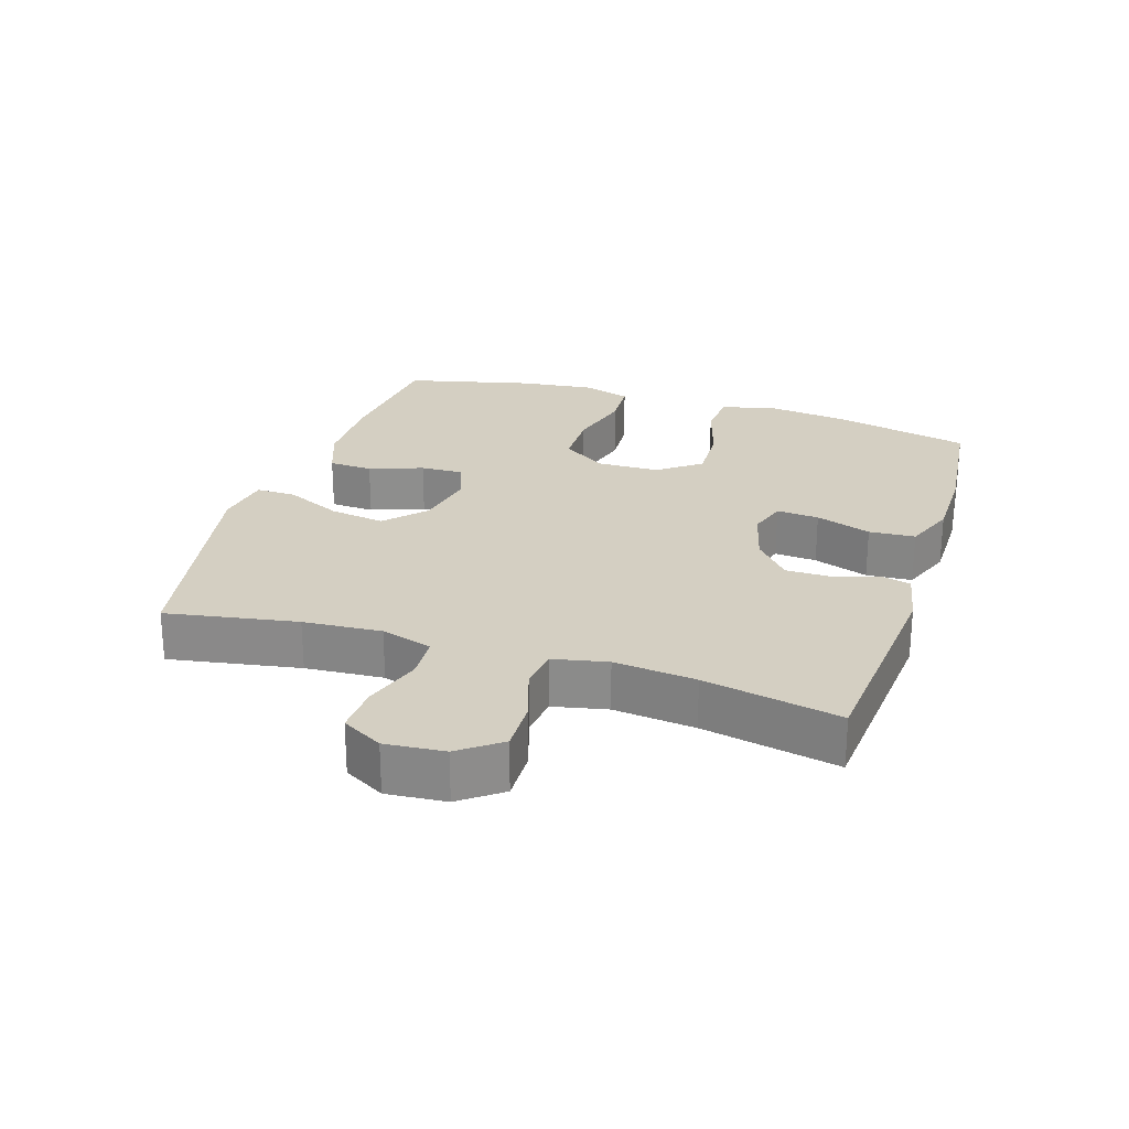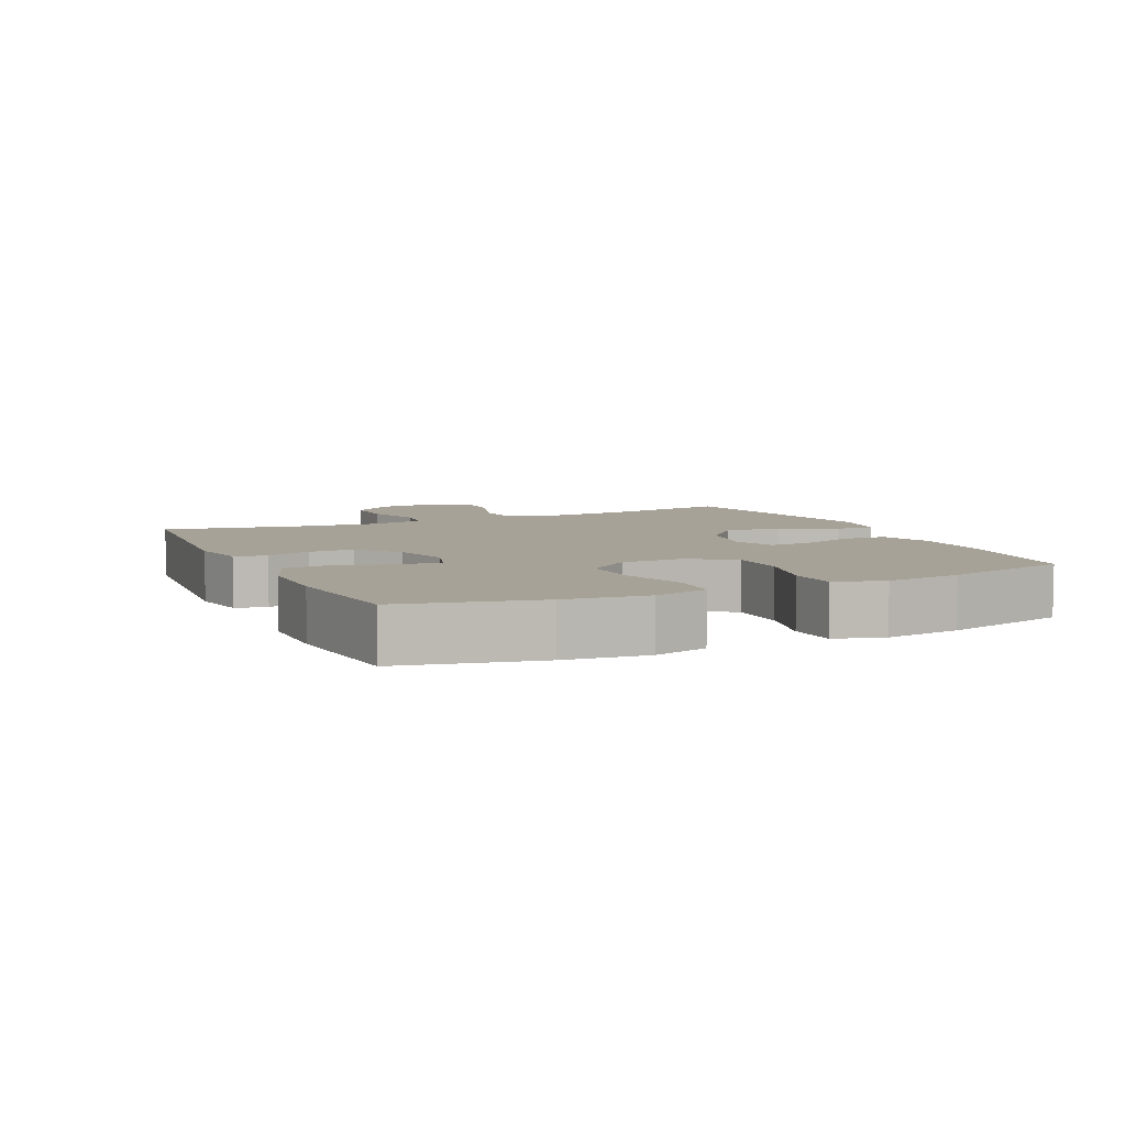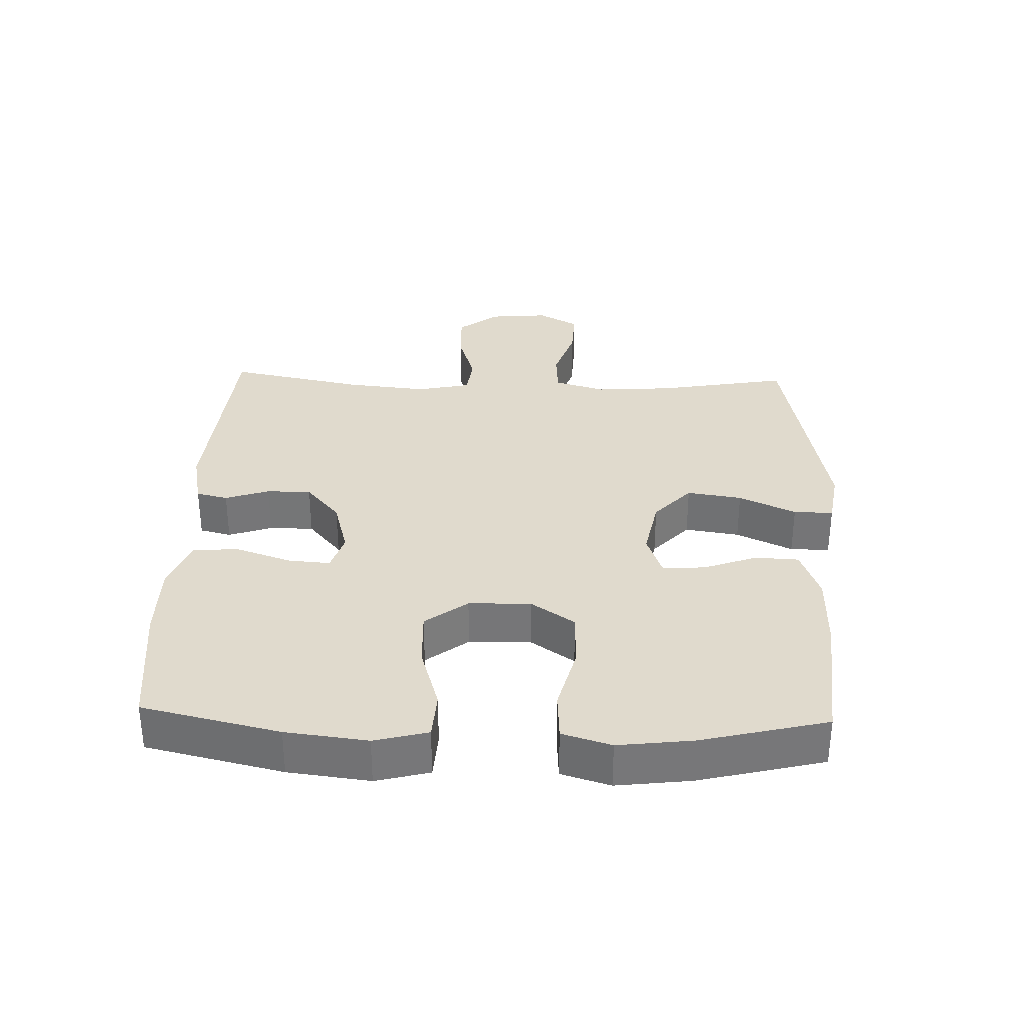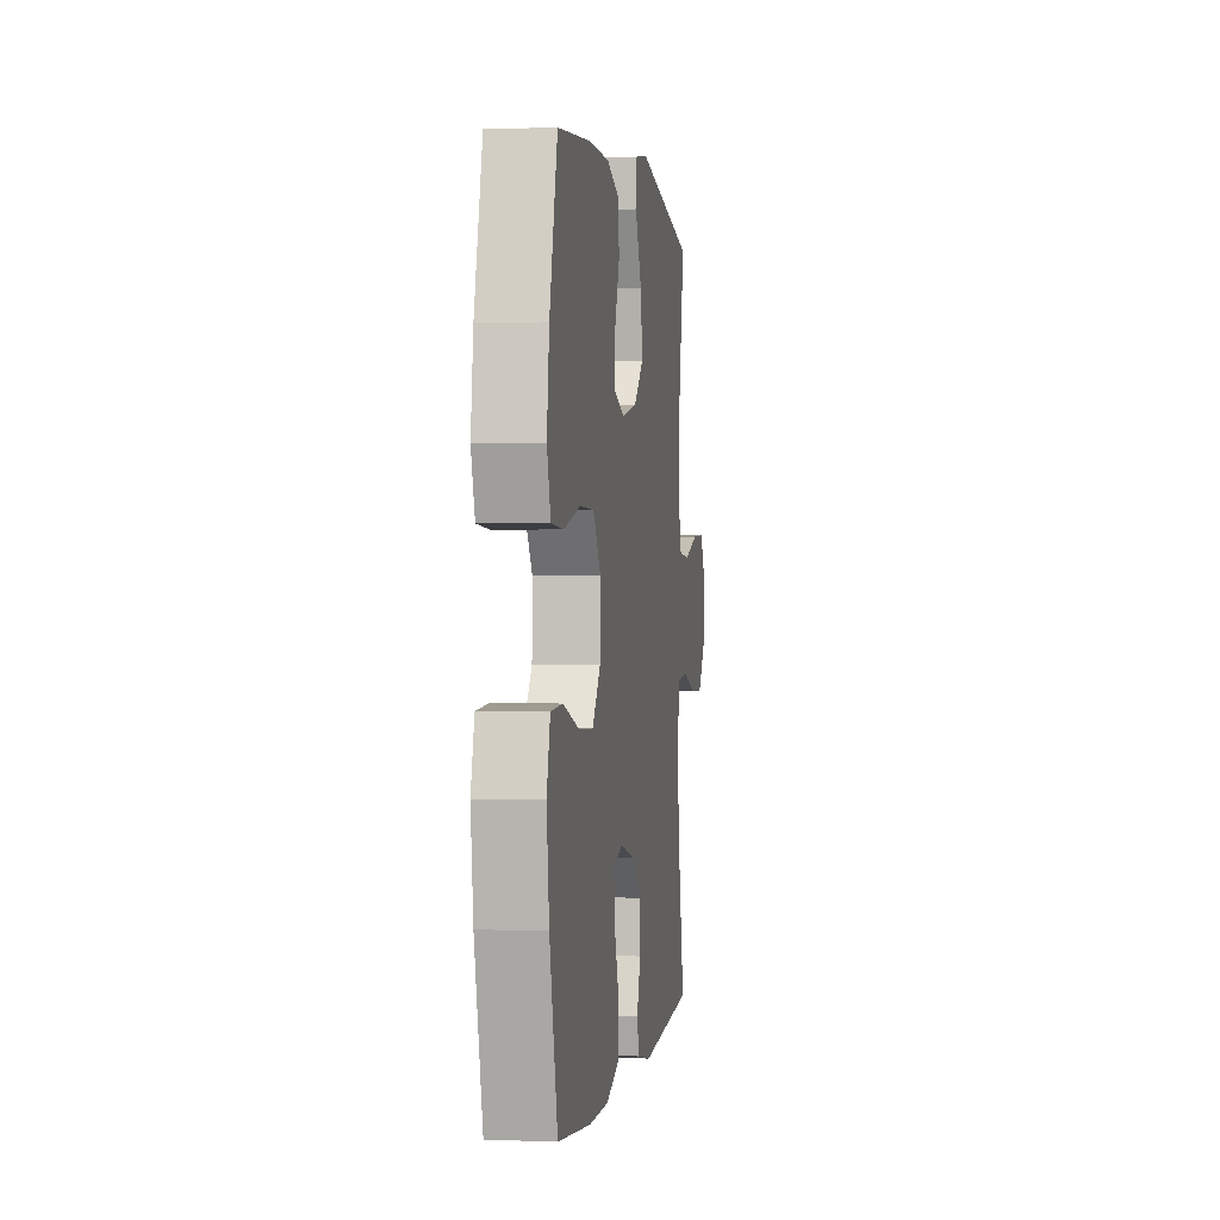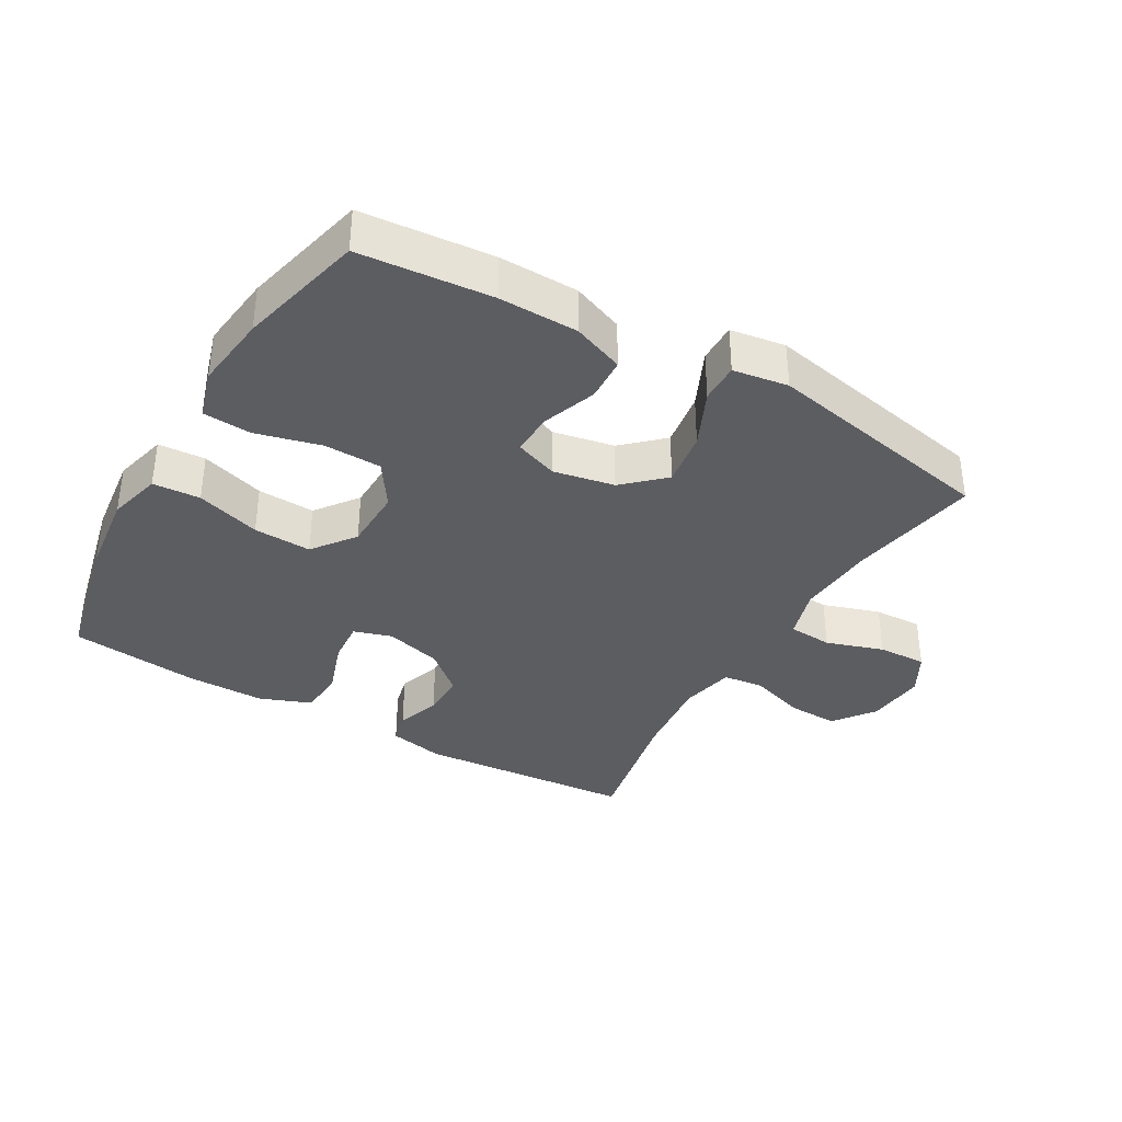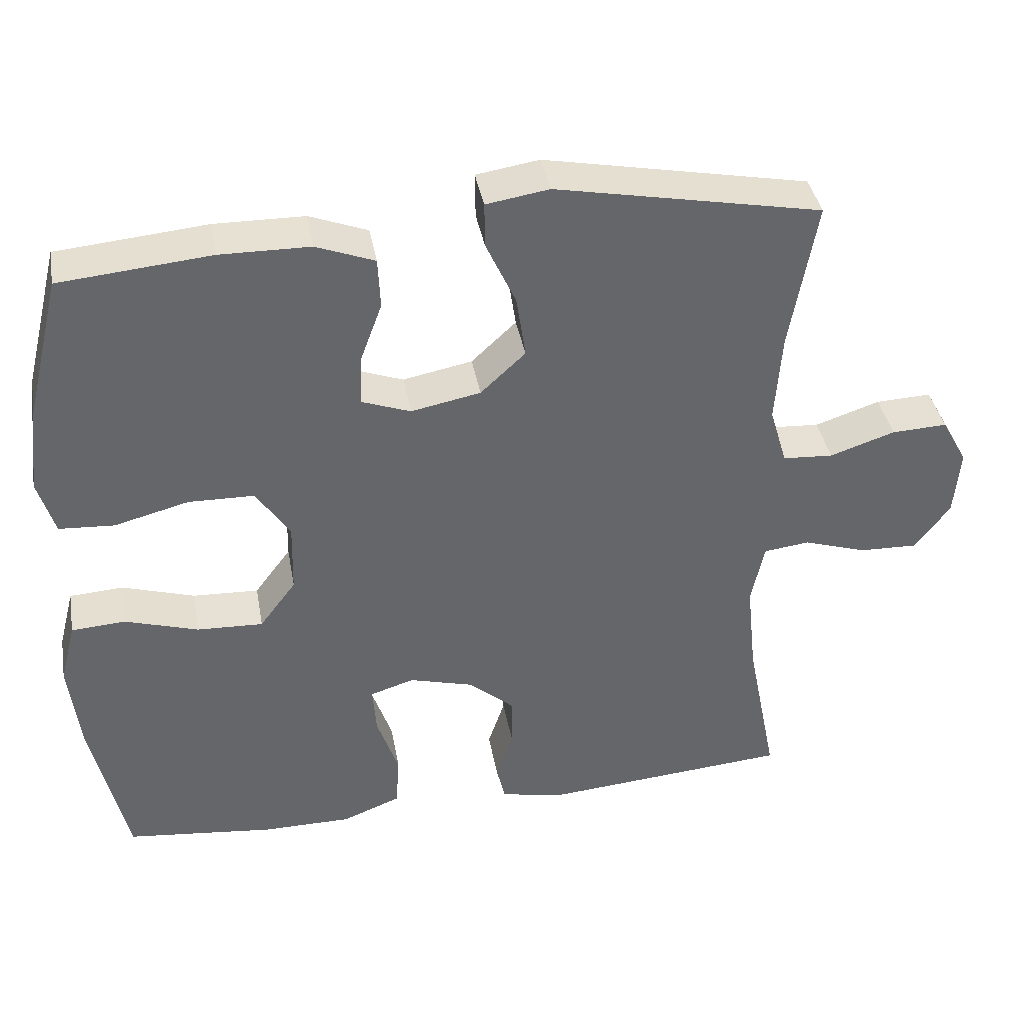
<metadata>
{"format":"obj","ext":"obj","renderer":"f3d","projection":"perspective","resolution":1024,"background":"white","views":[{"elev":25.4,"azim":107.8,"up":"+Y"},{"elev":6.6,"azim":-114.9,"up":"+Y"},{"elev":33.1,"azim":-88.1,"up":"+Y"},{"elev":0.4,"azim":-81.4,"up":"+Z"},{"elev":-36.8,"azim":-30.2,"up":"+Y"},{"elev":38.7,"azim":-10.1,"up":"+Z"}]}
</metadata>
<code>
o path7354
v 0.1134 0.0375 0.5644
v 0.02701 0.0375 0.5507
v 0.02772 0.0375 0.4889
v 0.06856 0.0375 0.4
v 0.08141 0.0375 0.3141
v 0.01986 0.0375 0.257
v -0.07563 0.0375 0.238
v -0.1429 0.0375 0.2625
v -0.1406 0.0375 0.3293
v -0.1099 0.0375 0.4131
v -0.1132 0.0375 0.4819
v -0.1933 0.0375 0.5122
v -0.3168 0.0375 0.5136
v -0.5238 0.0375 0.494
v -0.572 0.0375 0.2974
v -0.5864 0.0375 0.1798
v -0.5634 0.0375 0.1029
v -0.4873 0.0375 0.0983
v -0.3854 0.0375 0.1249
v -0.2955 0.0375 0.1233
v -0.2489 0.0375 0.05395
v -0.2511 0.0375 -0.04355
v -0.301 0.0375 -0.11
v -0.3916 0.0375 -0.1065
v -0.4922 0.0375 -0.07565
v -0.5663 0.0375 -0.08052
v -0.588 0.0375 -0.1646
v -0.5727 0.0375 -0.2931
v -0.5238 0.0375 -0.5079
v -0.32 0.0375 -0.5298
v -0.1979 0.0375 -0.5292
v -0.1181 0.0375 -0.4978
v -0.1134 0.0375 -0.4257
v -0.1431 0.0375 -0.339
v -0.1481 0.0375 -0.2726
v -0.08825 0.0375 -0.2537
v 0.000423 0.0375 -0.2775
v 0.06281 0.0375 -0.3312
v 0.06272 0.0375 -0.401
v 0.03949 0.0375 -0.4697
v 0.05137 0.0375 -0.5191
v 0.1382 0.0375 -0.5366
v 0.4779 0.0375 -0.5079
v 0.436 0.0375 -0.2953
v 0.4228 0.0375 -0.1674
v 0.4409 0.0375 -0.08255
v 0.5039 0.0375 -0.07483
v 0.5905 0.0375 -0.1025
v 0.6707 0.0375 -0.1047
v 0.7189 0.0375 -0.04057
v 0.727 0.0375 0.05213
v 0.6916 0.0375 0.1158
v 0.6153 0.0375 0.1124
v 0.5257 0.0375 0.08269
v 0.4567 0.0375 0.08697
v 0.4329 0.0375 0.1669
v 0.4416 0.0375 0.2893
v 0.4779 0.0375 0.494
v 0.1134 -0.0375 0.5644
v 0.02701 -0.0375 0.5507
v 0.02772 -0.0375 0.4889
v 0.06856 -0.0375 0.4
v 0.08141 -0.0375 0.3141
v 0.01986 -0.0375 0.257
v -0.07563 -0.0375 0.238
v -0.1429 -0.0375 0.2625
v -0.1406 -0.0375 0.3293
v -0.1099 -0.0375 0.4131
v -0.1132 -0.0375 0.4819
v -0.1933 -0.0375 0.5122
v -0.3168 -0.0375 0.5136
v -0.5238 -0.0375 0.494
v -0.572 -0.0375 0.2974
v -0.5864 -0.0375 0.1798
v -0.5634 -0.0375 0.1029
v -0.4873 -0.0375 0.0983
v -0.3854 -0.0375 0.1249
v -0.2955 -0.0375 0.1233
v -0.2489 -0.0375 0.05395
v -0.2511 -0.0375 -0.04355
v -0.301 -0.0375 -0.11
v -0.3916 -0.0375 -0.1065
v -0.4922 -0.0375 -0.07565
v -0.5663 -0.0375 -0.08052
v -0.588 -0.0375 -0.1646
v -0.5727 -0.0375 -0.2931
v -0.5238 -0.0375 -0.5079
v -0.32 -0.0375 -0.5298
v -0.1979 -0.0375 -0.5292
v -0.1181 -0.0375 -0.4978
v -0.1134 -0.0375 -0.4257
v -0.1431 -0.0375 -0.339
v -0.1481 -0.0375 -0.2726
v -0.08825 -0.0375 -0.2537
v 0.000423 -0.0375 -0.2775
v 0.06281 -0.0375 -0.3312
v 0.06272 -0.0375 -0.401
v 0.03949 -0.0375 -0.4697
v 0.05137 -0.0375 -0.5191
v 0.1382 -0.0375 -0.5366
v 0.4779 -0.0375 -0.5079
v 0.436 -0.0375 -0.2953
v 0.4228 -0.0375 -0.1674
v 0.4409 -0.0375 -0.08255
v 0.5039 -0.0375 -0.07483
v 0.5905 -0.0375 -0.1025
v 0.6707 -0.0375 -0.1047
v 0.7189 -0.0375 -0.04057
v 0.727 -0.0375 0.05213
v 0.6916 -0.0375 0.1158
v 0.6153 -0.0375 0.1124
v 0.5257 -0.0375 0.08269
v 0.4567 -0.0375 0.08697
v 0.4329 -0.0375 0.1669
v 0.4416 -0.0375 0.2893
v 0.4779 -0.0375 0.494
v -0.5663 0.0375 -0.08052
v -0.5663 0.0375 -0.08052
v -0.588 0.0375 -0.1646
v -0.5727 0.0375 -0.2931
v -0.572 0.0375 0.2974
v -0.5864 0.0375 0.1798
v -0.5634 0.0375 0.1029
v -0.5634 0.0375 0.1029
v -0.4922 0.0375 -0.07565
v -0.4873 0.0375 0.0983
v -0.5238 0.0375 0.494
v -0.5238 0.0375 0.494
v -0.5238 0.0375 -0.5079
v -0.5238 0.0375 -0.5079
v -0.3916 0.0375 -0.1065
v -0.3854 0.0375 0.1249
v -0.32 0.0375 -0.5298
v -0.3168 0.0375 0.5136
v -0.301 0.0375 -0.11
v -0.2955 0.0375 0.1233
v -0.1979 0.0375 -0.5292
v -0.1933 0.0375 0.5122
v -0.2511 0.0375 -0.04355
v -0.2489 0.0375 0.05395
v -0.1431 0.0375 -0.339
v -0.1481 0.0375 -0.2726
v -0.1481 0.0375 -0.2726
v -0.1181 0.0375 -0.4978
v -0.1181 0.0375 -0.4978
v -0.1132 0.0375 0.4819
v -0.1132 0.0375 0.4819
v -0.1429 0.0375 0.2625
v -0.1429 0.0375 0.2625
v -0.1406 0.0375 0.3293
v -0.08825 0.0375 -0.2537
v -0.1134 0.0375 -0.4257
v -0.07563 0.0375 0.238
v -0.1099 0.0375 0.4131
v 0.000423 0.0375 -0.2775
v 0.01986 0.0375 0.257
v 0.06281 0.0375 -0.3312
v 0.08141 0.0375 0.3141
v 0.1134 0.0375 0.5644
v 0.02701 0.0375 0.5507
v 0.02701 0.0375 0.5507
v 0.02772 0.0375 0.4889
v 0.06856 0.0375 0.4
v 0.06272 0.0375 -0.401
v 0.03949 0.0375 -0.4697
v 0.05137 0.0375 -0.5191
v 0.05137 0.0375 -0.5191
v 0.1382 0.0375 -0.5366
v 0.4228 0.0375 -0.1674
v 0.4409 0.0375 -0.08255
v 0.4409 0.0375 -0.08255
v 0.436 0.0375 -0.2953
v 0.4329 0.0375 0.1669
v 0.4416 0.0375 0.2893
v 0.4567 0.0375 0.08697
v 0.4567 0.0375 0.08697
v 0.5039 0.0375 -0.07483
v 0.4779 0.0375 0.494
v 0.4779 0.0375 0.494
v 0.4779 0.0375 -0.5079
v 0.4779 0.0375 -0.5079
v 0.5257 0.0375 0.08269
v 0.5905 0.0375 -0.1025
v 0.6153 0.0375 0.1124
v 0.6707 0.0375 -0.1047
v 0.6916 0.0375 0.1158
v 0.6916 0.0375 0.1158
v 0.7189 0.0375 -0.04057
v 0.727 0.0375 0.05213
v -0.5663 -0.0375 -0.08052
v -0.5663 -0.0375 -0.08052
v -0.588 -0.0375 -0.1646
v -0.5727 -0.0375 -0.2931
v -0.572 -0.0375 0.2974
v -0.5864 -0.0375 0.1798
v -0.5634 -0.0375 0.1029
v -0.5634 -0.0375 0.1029
v -0.4922 -0.0375 -0.07565
v -0.4873 -0.0375 0.0983
v -0.5238 -0.0375 0.494
v -0.5238 -0.0375 0.494
v -0.5238 -0.0375 -0.5079
v -0.5238 -0.0375 -0.5079
v -0.3916 -0.0375 -0.1065
v -0.3854 -0.0375 0.1249
v -0.32 -0.0375 -0.5298
v -0.3168 -0.0375 0.5136
v -0.301 -0.0375 -0.11
v -0.2955 -0.0375 0.1233
v -0.1979 -0.0375 -0.5292
v -0.1933 -0.0375 0.5122
v -0.2511 -0.0375 -0.04355
v -0.2489 -0.0375 0.05395
v -0.1431 -0.0375 -0.339
v -0.1481 -0.0375 -0.2726
v -0.1481 -0.0375 -0.2726
v -0.1181 -0.0375 -0.4978
v -0.1181 -0.0375 -0.4978
v -0.1132 -0.0375 0.4819
v -0.1132 -0.0375 0.4819
v -0.1429 -0.0375 0.2625
v -0.1429 -0.0375 0.2625
v -0.1406 -0.0375 0.3293
v -0.08825 -0.0375 -0.2537
v -0.1134 -0.0375 -0.4257
v -0.07563 -0.0375 0.238
v -0.1099 -0.0375 0.4131
v 0.000423 -0.0375 -0.2775
v 0.01986 -0.0375 0.257
v 0.06281 -0.0375 -0.3312
v 0.08141 -0.0375 0.3141
v 0.1134 -0.0375 0.5644
v 0.02701 -0.0375 0.5507
v 0.02701 -0.0375 0.5507
v 0.02772 -0.0375 0.4889
v 0.06856 -0.0375 0.4
v 0.06272 -0.0375 -0.401
v 0.03949 -0.0375 -0.4697
v 0.05137 -0.0375 -0.5191
v 0.05137 -0.0375 -0.5191
v 0.1382 -0.0375 -0.5366
v 0.4228 -0.0375 -0.1674
v 0.4409 -0.0375 -0.08255
v 0.4409 -0.0375 -0.08255
v 0.436 -0.0375 -0.2953
v 0.4329 -0.0375 0.1669
v 0.4416 -0.0375 0.2893
v 0.4567 -0.0375 0.08697
v 0.4567 -0.0375 0.08697
v 0.5039 -0.0375 -0.07483
v 0.4779 -0.0375 0.494
v 0.4779 -0.0375 0.494
v 0.4779 -0.0375 -0.5079
v 0.4779 -0.0375 -0.5079
v 0.5257 -0.0375 0.08269
v 0.5905 -0.0375 -0.1025
v 0.6153 -0.0375 0.1124
v 0.6707 -0.0375 -0.1047
v 0.6916 -0.0375 0.1158
v 0.6916 -0.0375 0.1158
v 0.7189 -0.0375 -0.04057
v 0.727 -0.0375 0.05213
f 262 257 261
f 206 204 193
f 192 198 190
f 256 257 255
f 251 236 247
f 227 211 223
f 223 207 205
f 215 212 208
f 248 229 243
f 247 231 246
f 241 237 238
f 231 247 236
f 243 229 228
f 194 207 200
f 245 237 241
f 212 226 213
f 255 248 250
f 199 195 196
f 243 228 242
f 215 206 214
f 192 204 198
f 213 221 209
f 258 261 256
f 205 194 199
f 229 226 224
f 242 228 230
f 207 223 211
f 236 232 235
f 214 206 210
f 233 235 232
f 199 194 195
f 232 236 251
f 261 257 256
f 228 229 224
f 259 257 262
f 221 223 209
f 226 221 213
f 209 223 205
f 256 255 250
f 245 241 253
f 242 230 245
f 250 248 243
f 193 204 192
f 215 204 206
f 241 238 239
f 246 231 229
f 207 194 205
f 224 226 212
f 206 193 202
f 219 211 227
f 230 237 245
f 246 229 248
f 214 210 225
f 224 212 215
f 215 208 204
f 225 210 217
f 118 27 85 191
f 27 28 86 85
f 15 16 74 73
f 16 124 197 74
f 25 26 84 83
f 17 18 76 75
f 128 15 73 201
f 28 130 203 86
f 24 25 83 82
f 18 19 77 76
f 29 30 88 87
f 13 14 72 71
f 23 24 82 81
f 19 20 78 77
f 30 31 89 88
f 12 13 71 70
f 22 23 81 80
f 20 21 79 78
f 21 22 80 79
f 34 143 216 92
f 31 145 218 89
f 147 12 70 220
f 149 9 67 222
f 35 36 94 93
f 33 34 92 91
f 32 33 91 90
f 7 8 66 65
f 10 11 69 68
f 9 10 68 67
f 36 37 95 94
f 6 7 65 64
f 37 38 96 95
f 5 6 64 63
f 1 161 234 59
f 2 3 61 60
f 3 4 62 61
f 39 40 98 97
f 40 167 240 98
f 41 42 100 99
f 38 39 97 96
f 4 5 63 62
f 45 171 244 103
f 44 45 103 102
f 56 57 115 114
f 176 56 114 249
f 46 47 105 104
f 179 1 59 252
f 57 58 116 115
f 181 44 102 254
f 42 43 101 100
f 54 55 113 112
f 47 48 106 105
f 53 54 112 111
f 48 49 107 106
f 187 53 111 260
f 49 50 108 107
f 51 52 110 109
f 50 51 109 108
f 189 188 184
f 133 120 131
f 119 117 125
f 183 182 184
f 178 174 163
f 154 150 138
f 150 132 134
f 142 135 139
f 175 170 156
f 174 173 158
f 168 165 164
f 158 163 174
f 170 155 156
f 121 127 134
f 172 168 164
f 139 140 153
f 182 177 175
f 126 123 122
f 170 169 155
f 142 141 133
f 119 125 131
f 140 136 148
f 185 183 188
f 132 126 121
f 156 151 153
f 169 157 155
f 134 138 150
f 163 162 159
f 141 137 133
f 160 159 162
f 126 122 121
f 159 178 163
f 188 183 184
f 155 151 156
f 186 189 184
f 148 136 150
f 153 140 148
f 136 132 150
f 183 177 182
f 172 180 168
f 169 172 157
f 177 170 175
f 120 119 131
f 142 133 131
f 168 166 165
f 173 156 158
f 134 132 121
f 151 139 153
f 133 129 120
f 146 154 138
f 157 172 164
f 173 175 156
f 141 152 137
f 151 142 139
f 142 131 135
f 152 144 137

</code>
